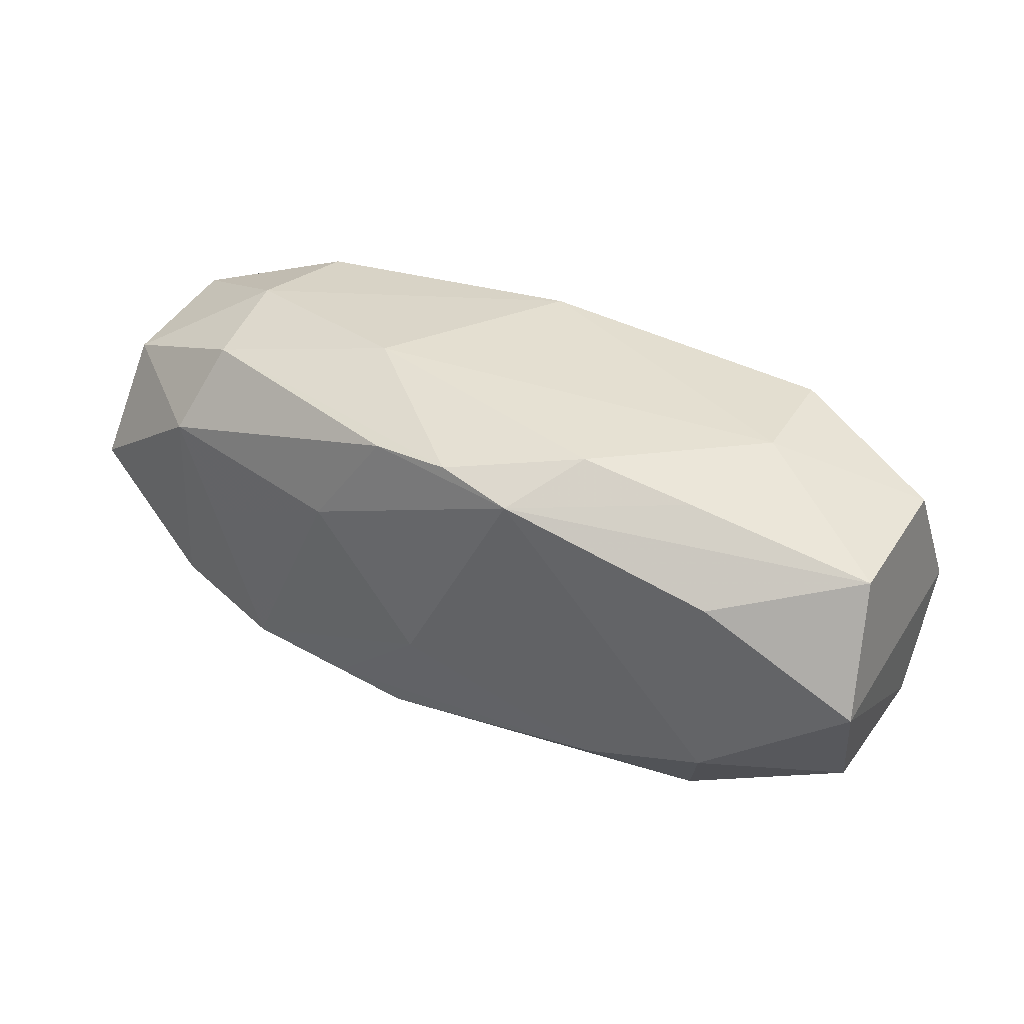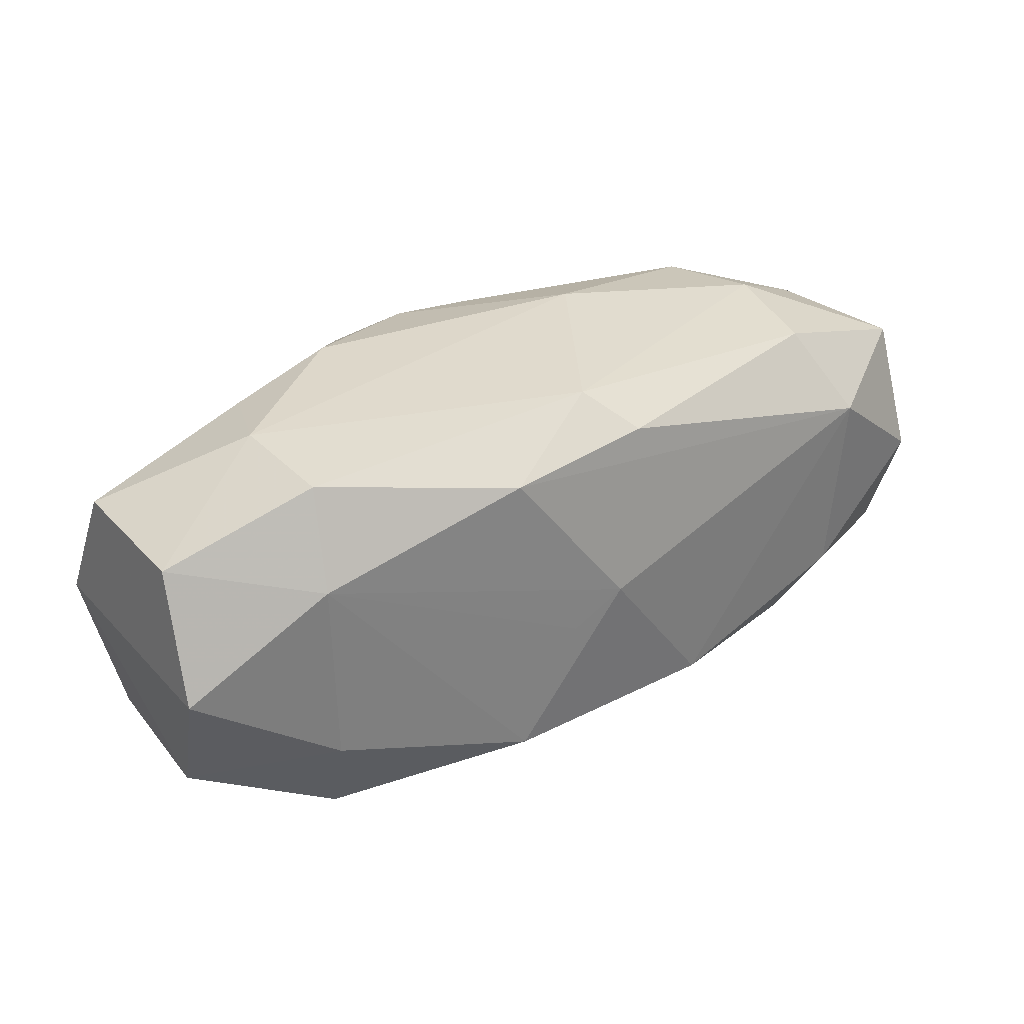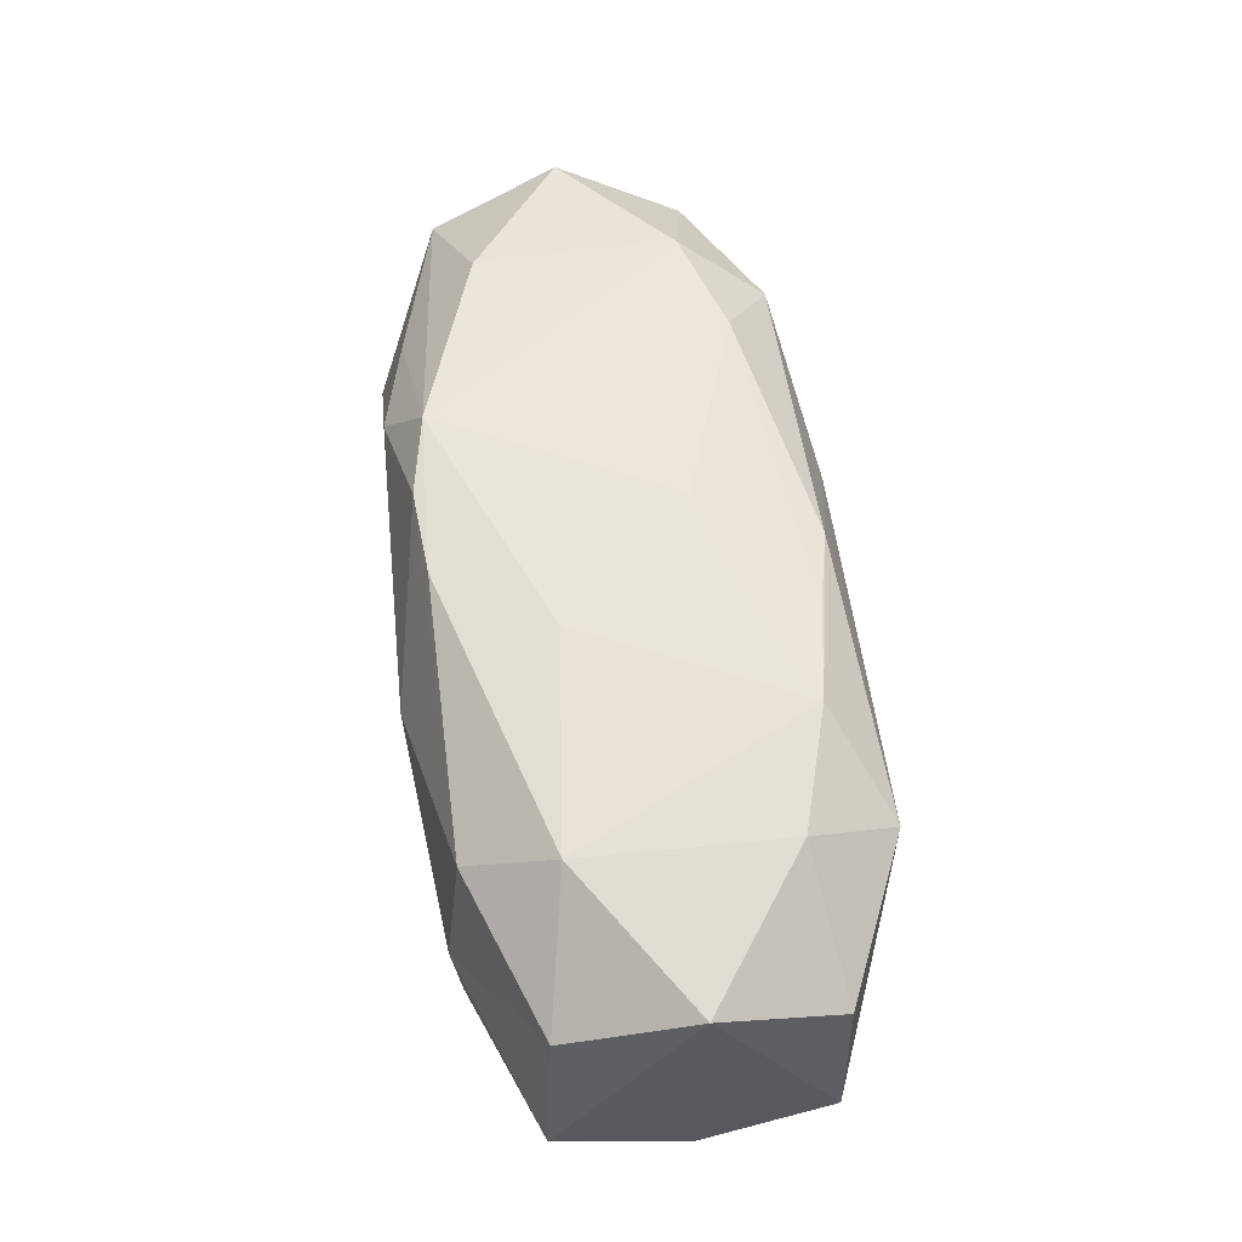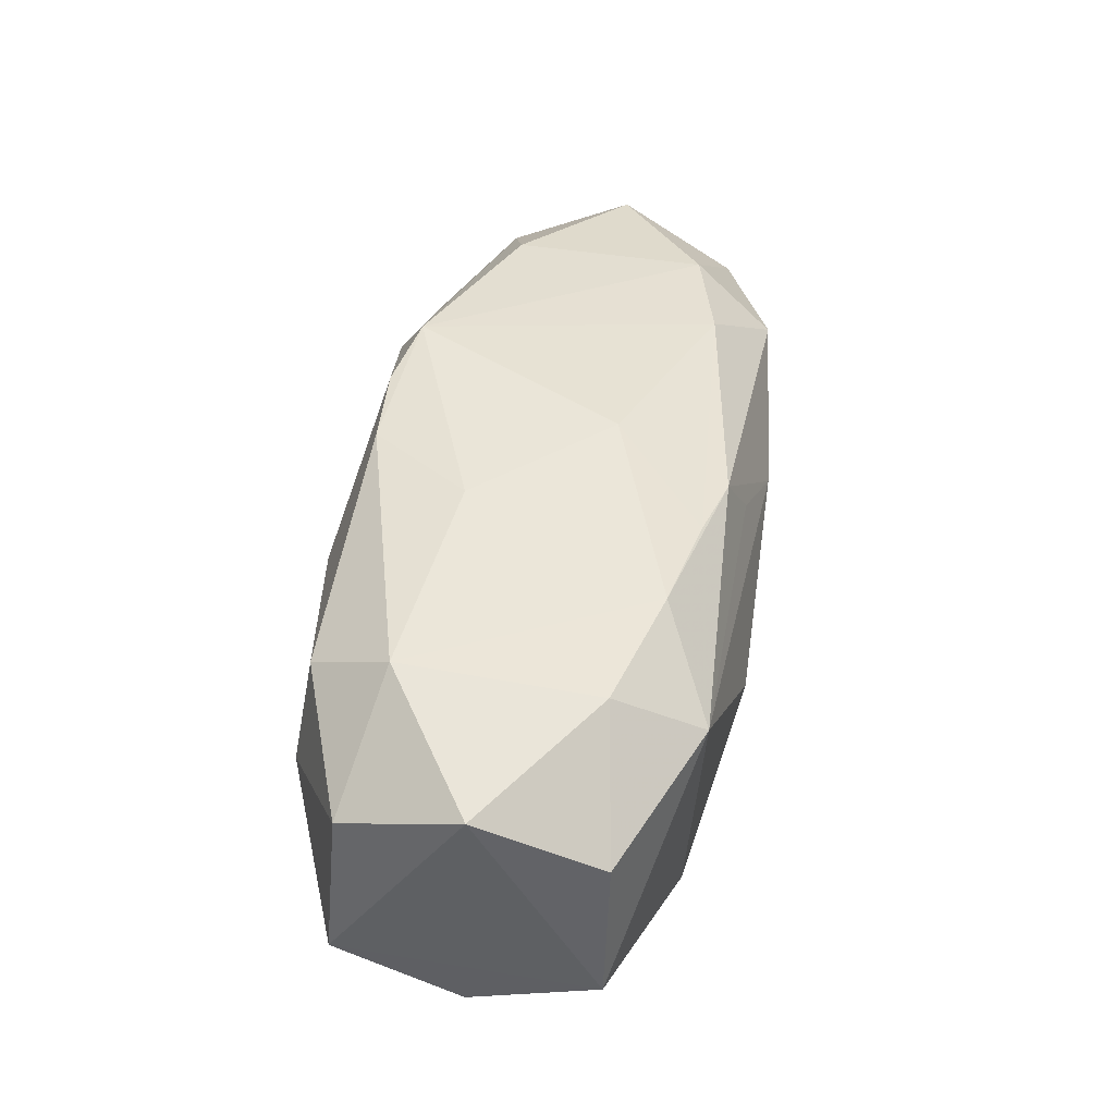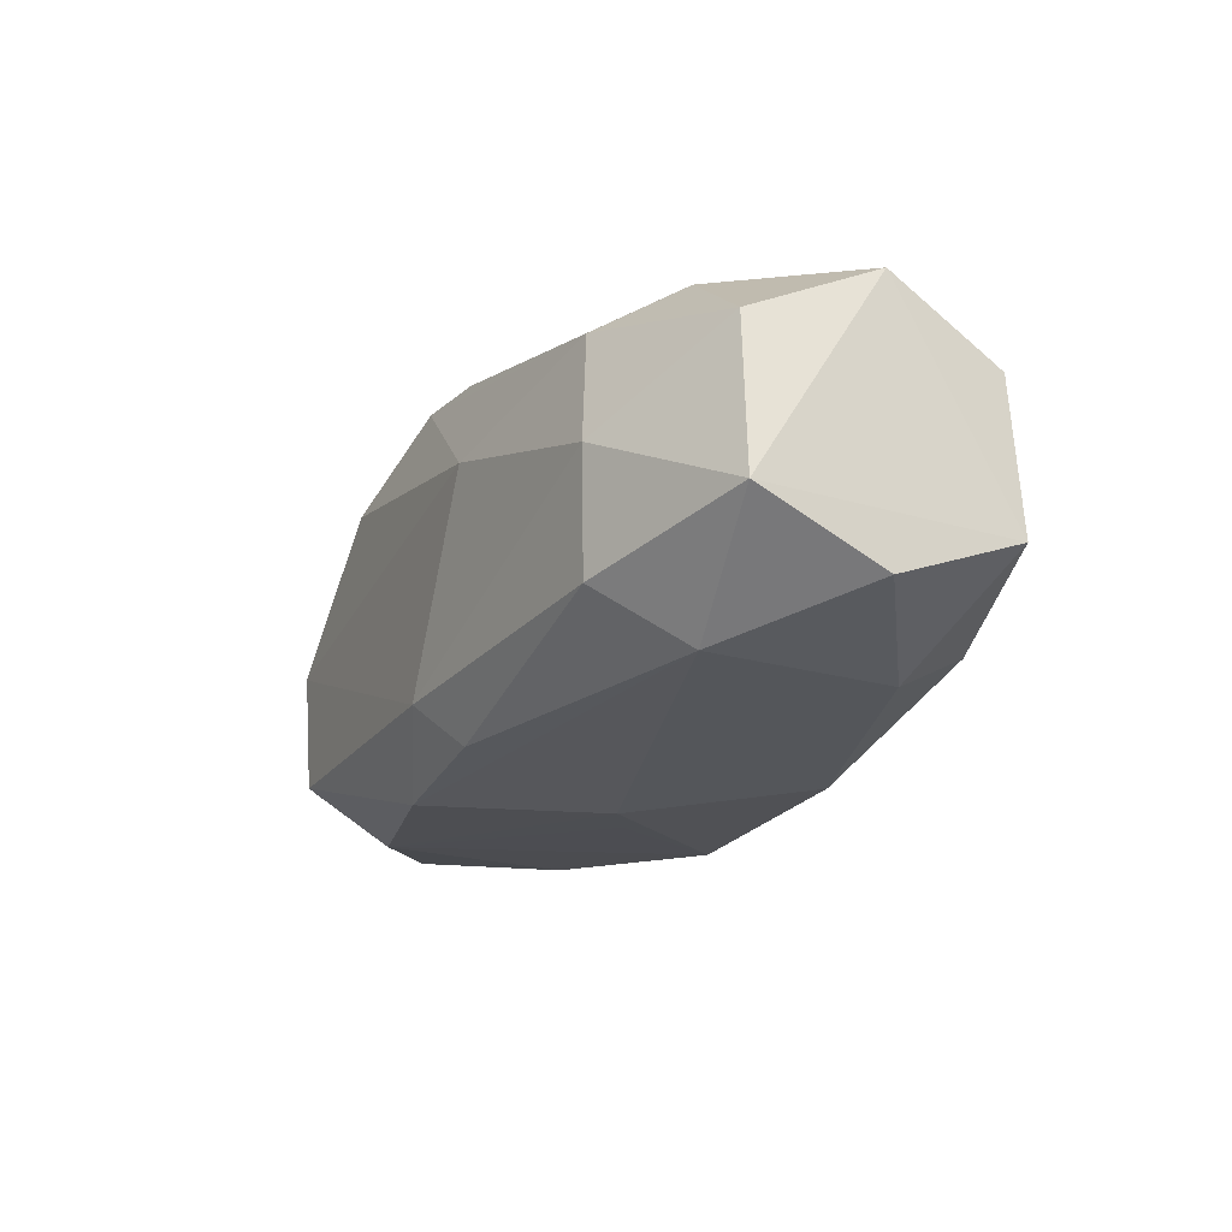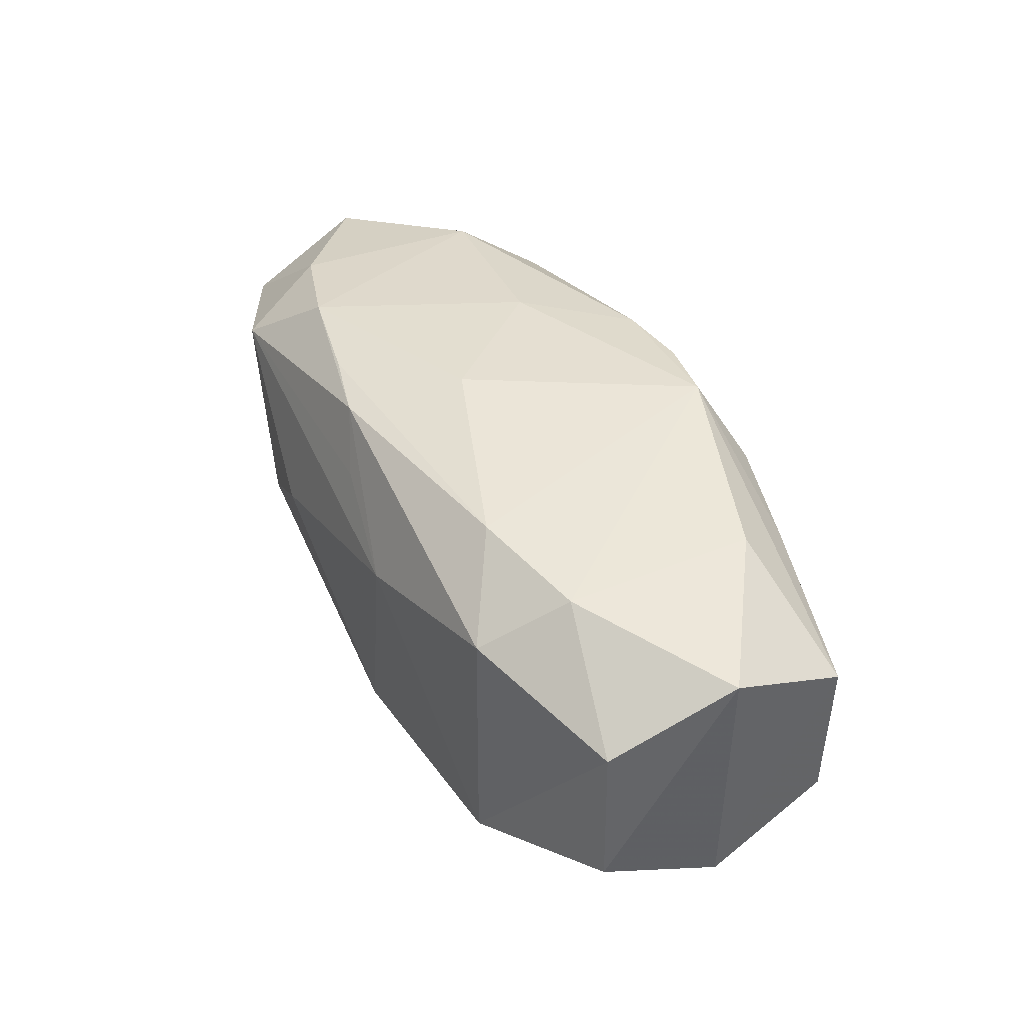
<metadata>
{"format":"obj","ext":"obj","renderer":"f3d","projection":"perspective","resolution":1024,"background":"white","views":[{"elev":34.7,"azim":33.8,"up":"+Y"},{"elev":33.3,"azim":150.2,"up":"+Y"},{"elev":58.4,"azim":-98.4,"up":"+Z"},{"elev":45.9,"azim":-80.4,"up":"+Z"},{"elev":-18.3,"azim":-117.3,"up":"+Z"},{"elev":36.7,"azim":63.3,"up":"+Z"}]}
</metadata>
<code>
v -0.01688 0.004951 0.009556
v -0.01747 -0.004748 -0.007837
v 0.02409 0.000224 -0.008246
v 0.01643 0.005422 -0.009286
v 0.006633 0.008444 0.01013
v -0.01604 0.009875 -0.004923
v -0.016 -0.009329 -0.005491
v -0.001884 -0.009322 0.008954
v 0.003689 -0.01093 -0.007498
v 0.005295 0.008558 -0.009698
v 0.01751 0.004954 0.00796
v 0.01606 -0.01006 -0.007517
v -0.02447 -0.000145 0.008149
v -0.0007187 0.0003661 -0.0105
v 0.01657 0.01037 -0.0005405
v 0.02531 -0.0002187 0.005871
v -0.001876 0.009074 0.00978
v 0.002105 -0.001388 -0.01042
v -0.01122 -0.007348 0.0101
v 0.002515 0.009325 0.009842
v -0.01529 0.009402 0.006889
v 0.01586 -0.009944 0.004913
v 0.009153 0.01038 0.006361
v -0.02339 0.006418 0.005301
v -0.01672 0.0103 0.001088
v -0.02473 0.0002873 -0.005724
v -0.02473 -0.006519 -0.003209
v -0.02473 0.006935 -0.002795
v 0.01637 -0.004844 -0.009584
v 0.02438 0.006613 0.003133
v -0.0005026 0.01108 -0.00639
v -0.002704 0.009311 -0.008742
v 0.01492 0.009012 0.005177
v -0.006646 -0.007874 -0.009621
v 0.005401 -0.008119 -0.0105
v 0.01578 0.01027 -0.006736
v -0.02372 -0.006606 0.00496
v -0.005653 -0.008394 0.009518
v 6.87e-05 -0.01023 0.005864
v 0.005475 -0.01112 0.002666
v -0.005653 0.01117 0.003963
v 0.0002991 -0.003277 0.01037
v 0.01768 -0.005526 0.007721
v 0.02366 0.006787 -0.00512
v -0.007281 -0.01135 -5.134e-05
v 0.01131 -0.00712 0.008656
v 0.0241 -0.006796 0.002688
v -0.01829 0.005668 -0.007892
v -0.01728 -0.005483 0.009442
v -0.005883 0.003556 0.01037
v 0.02381 -0.00657 -0.005578
v -0.01606 -0.0101 0.006594
f 28 13 24
f 5 42 46
f 41 23 15
f 15 31 41
f 36 31 15
f 20 23 41
f 5 23 20
f 41 21 20
f 7 9 45
f 45 52 7
f 1 21 24
f 24 13 1
f 49 52 19
f 19 1 49
f 49 1 13
f 37 52 49
f 49 13 37
f 24 21 25
f 25 28 24
f 25 21 41
f 41 31 25
f 10 31 36
f 10 32 31
f 26 28 48
f 48 10 14
f 32 10 48
f 12 9 35
f 51 47 12
f 16 47 51
f 51 3 16
f 5 11 30
f 30 11 16
f 16 3 30
f 38 42 19
f 38 46 42
f 43 11 5
f 5 46 43
f 16 11 43
f 43 47 16
f 26 48 2
f 37 13 27
f 26 2 27
f 27 2 7
f 27 52 37
f 27 7 52
f 27 28 26
f 13 28 27
f 17 20 21
f 21 1 17
f 5 20 17
f 6 25 31
f 28 25 6
f 31 32 6
f 6 48 28
f 32 48 6
f 4 10 36
f 14 10 4
f 9 7 34
f 34 35 9
f 7 2 34
f 14 35 34
f 34 48 14
f 34 2 48
f 12 35 29
f 29 51 12
f 3 51 29
f 29 4 3
f 35 4 29
f 33 23 5
f 5 30 33
f 33 15 23
f 33 30 15
f 36 15 44
f 15 30 44
f 44 30 3
f 44 4 36
f 3 4 44
f 19 52 8
f 8 38 19
f 46 38 8
f 5 17 50
f 50 17 1
f 50 42 5
f 19 42 50
f 50 1 19
f 18 35 14
f 14 4 18
f 18 4 35
f 12 47 22
f 47 43 22
f 22 43 46
f 46 8 22
f 39 8 52
f 40 52 45
f 40 39 52
f 40 22 8
f 8 39 40
f 45 9 40
f 12 22 40
f 40 9 12

</code>
